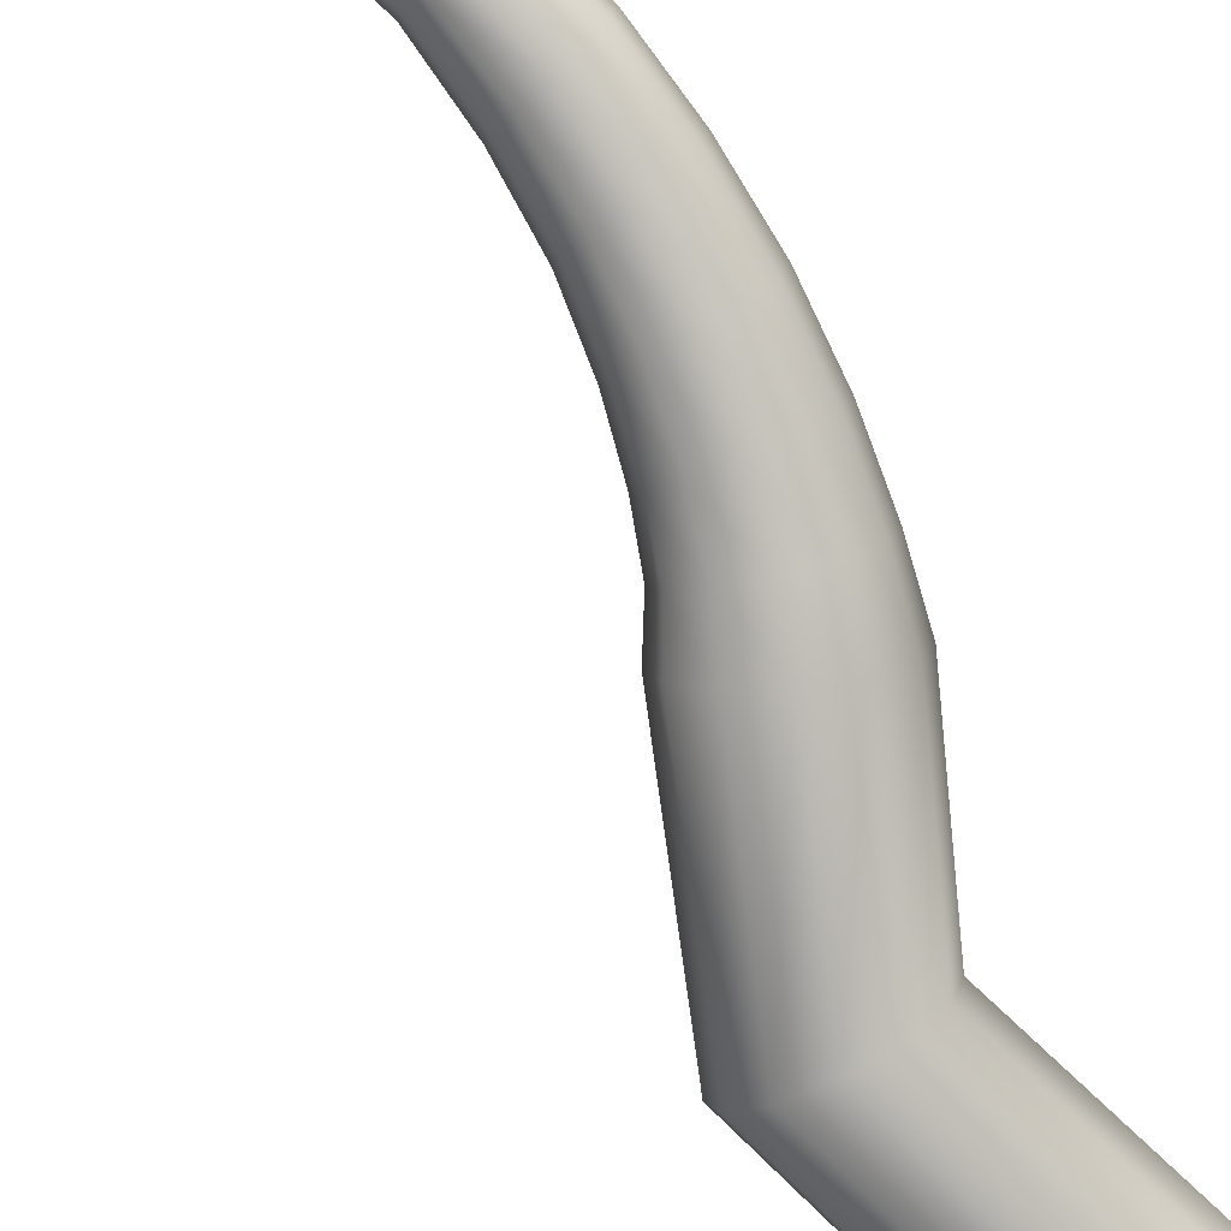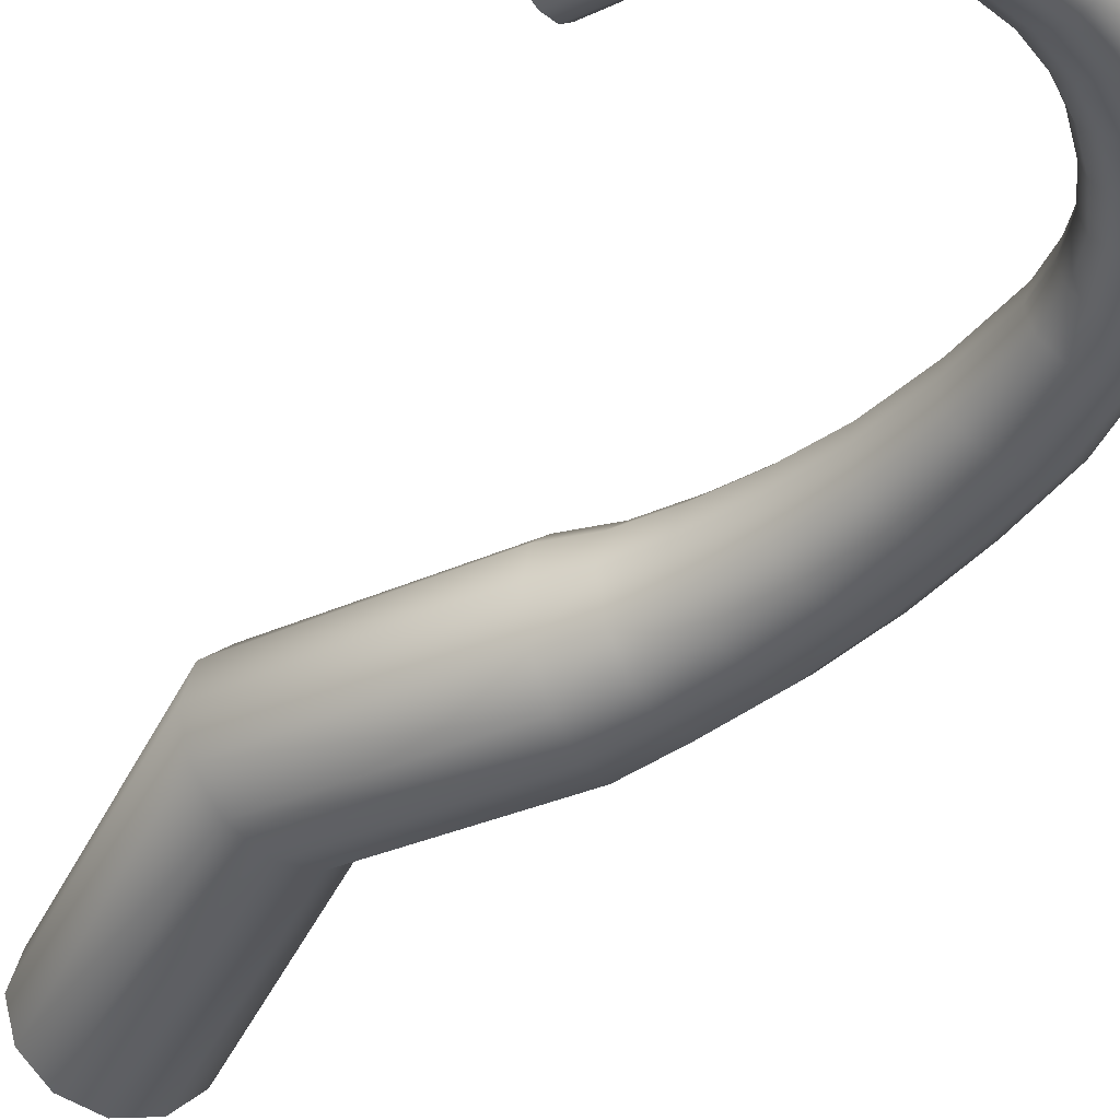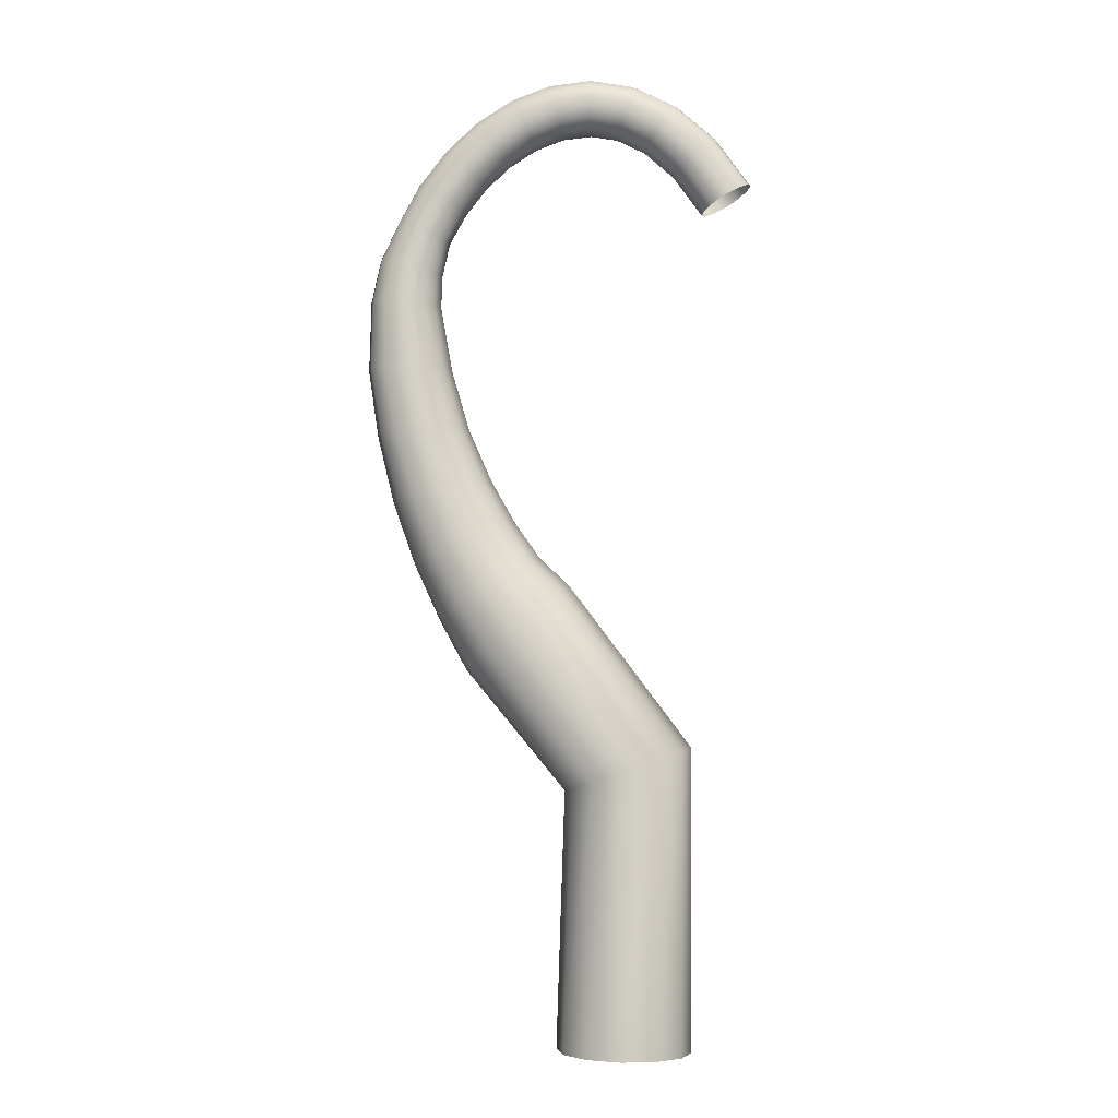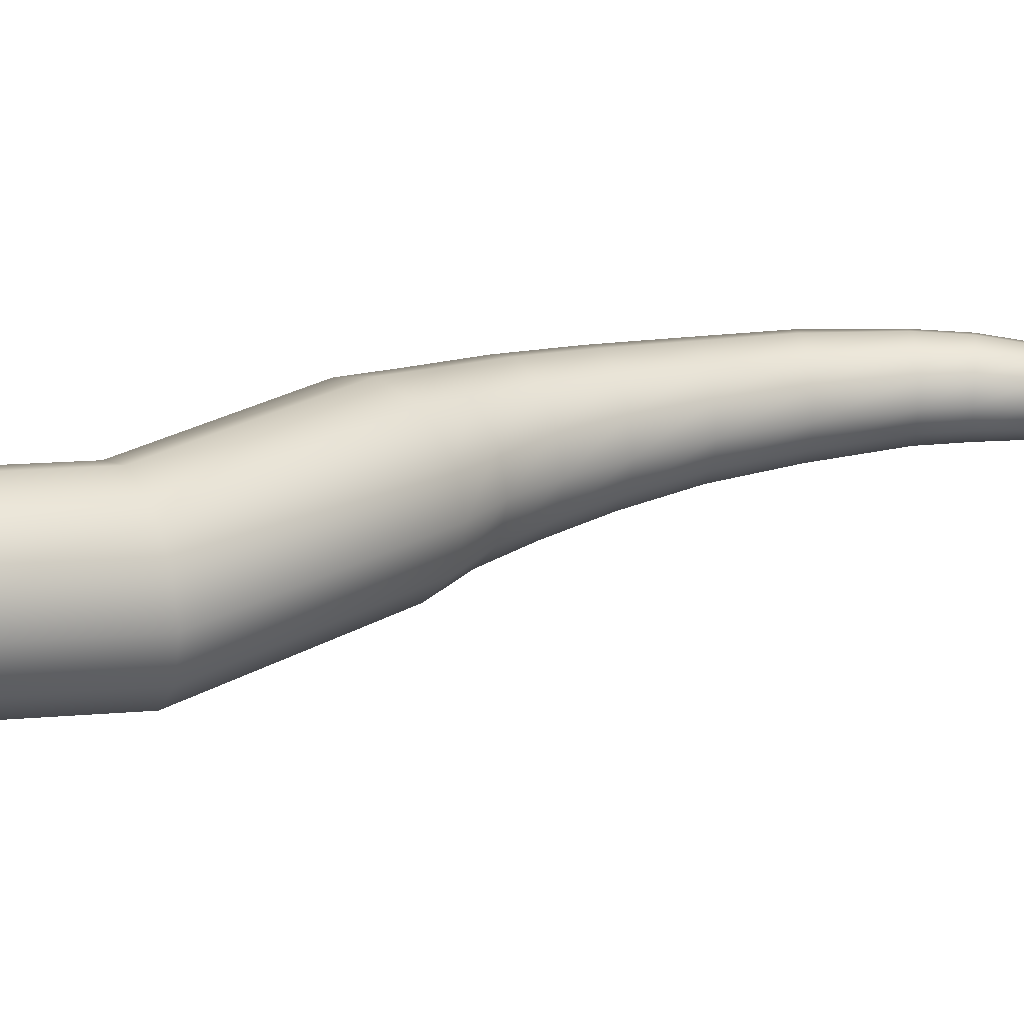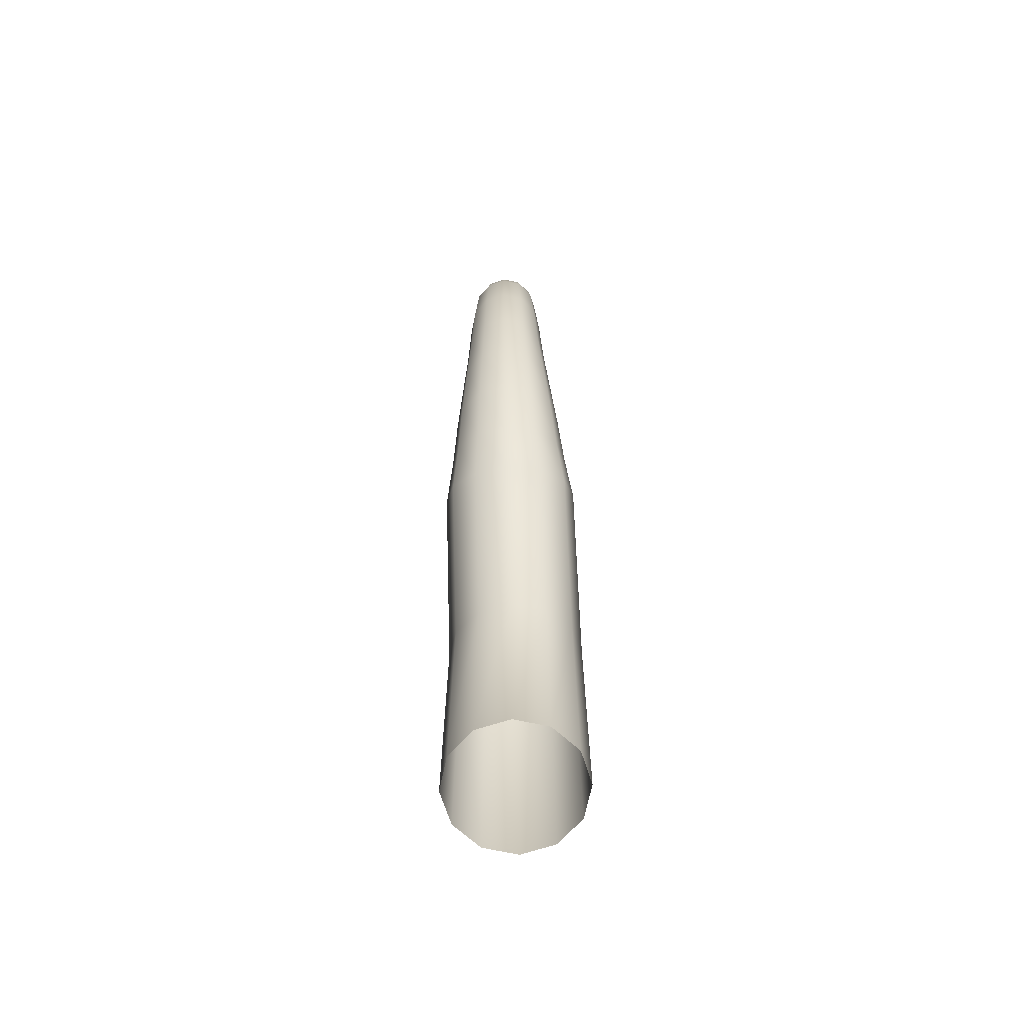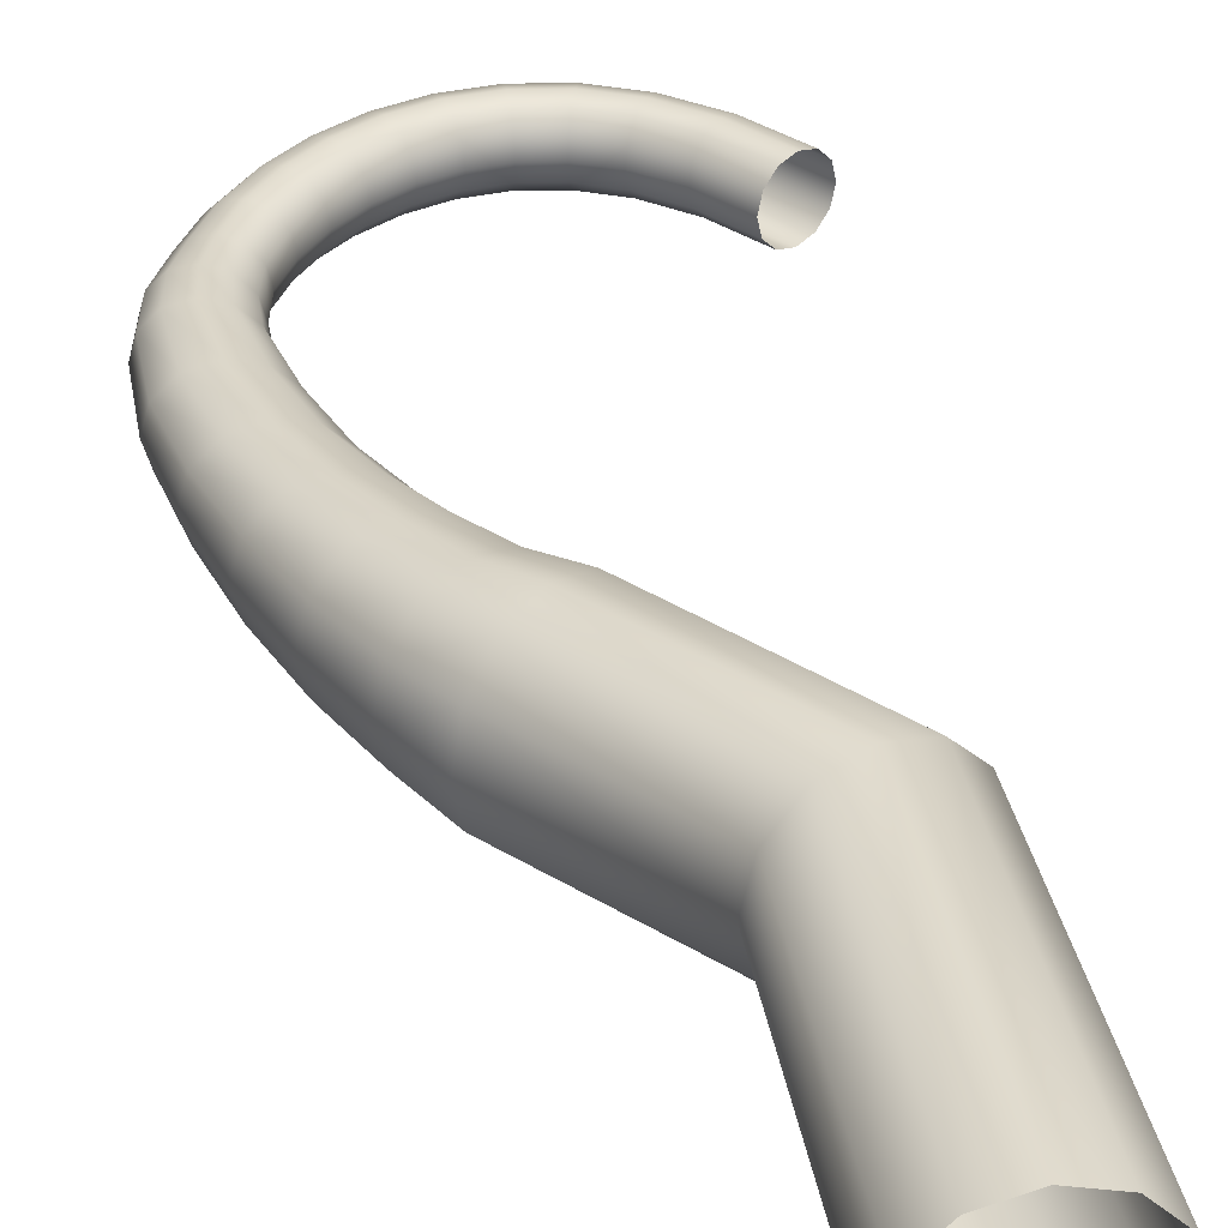
<metadata>
{"format":"obj","ext":"obj","renderer":"f3d","projection":"perspective","resolution":1024,"background":"white","views":[{"elev":-79.7,"azim":45.0,"up":"+Y"},{"elev":-38.9,"azim":-23.8,"up":"+Y"},{"elev":-3.8,"azim":-175.7,"up":"+Z"},{"elev":22.4,"azim":-98.5,"up":"+Y"},{"elev":-68.3,"azim":92.9,"up":"+Z"},{"elev":34.0,"azim":168.8,"up":"+Y"}]}
</metadata>
<code>
o BezierCurve_BezierCurve.001
v -0.06294 0.09266 1.766
v -0.09658 0.0535 1.786
v -0.1089 0 1.793
v -0.09658 -0.0535 1.786
v -0.06294 -0.09266 1.766
v -0.01699 -0.107 1.738
v 0.02895 -0.09266 1.711
v 0.06259 -0.0535 1.691
v 0.0749 -0 1.684
v 0.06259 0.0535 1.691
v 0.02896 0.09266 1.711
v -0.01699 0.107 1.738
v 0.06212 0.09266 1.938
v 0.03316 0.0535 1.964
v 0.02256 0 1.974
v 0.03316 -0.0535 1.964
v 0.06212 -0.09266 1.938
v 0.1017 -0.107 1.902
v 0.1412 -0.09266 1.866
v 0.1702 -0.0535 1.839
v 0.1808 -0 1.829
v 0.1702 0.0535 1.839
v 0.1412 0.09266 1.866
v 0.1017 0.107 1.902
v 0.1985 0.09266 2.058
v 0.1766 0.0535 2.09
v 0.1686 0 2.102
v 0.1766 -0.0535 2.09
v 0.1985 -0.09266 2.058
v 0.2283 -0.107 2.013
v 0.2581 -0.09266 1.969
v 0.2799 -0.0535 1.936
v 0.2879 -0 1.924
v 0.2799 0.0535 1.936
v 0.2581 0.09266 1.969
v 0.2283 0.107 2.013
v 0.3429 0.09266 2.129
v 0.3307 0.0535 2.166
v 0.3262 0 2.18
v 0.3307 -0.0535 2.166
v 0.3429 -0.09266 2.129
v 0.3595 -0.107 2.078
v 0.3761 -0.09266 2.027
v 0.3883 -0.0535 1.99
v 0.3928 -0 1.976
v 0.3883 0.0535 1.99
v 0.3761 0.09266 2.027
v 0.3595 0.107 2.078
v 0.4902 0.09266 2.155
v 0.4889 0.0535 2.194
v 0.4884 0 2.208
v 0.4889 -0.0535 2.194
v 0.4902 -0.09266 2.155
v 0.492 -0.107 2.101
v 0.4938 -0.09266 2.048
v 0.4951 -0.0535 2.009
v 0.4956 -0 1.994
v 0.4951 0.0535 2.009
v 0.4938 0.09266 2.048
v 0.492 0.107 2.101
v 0.6347 0.09266 2.14
v 0.6436 0.0535 2.178
v 0.6469 0 2.192
v 0.6436 -0.0535 2.178
v 0.6347 -0.09266 2.14
v 0.6225 -0.107 2.087
v 0.6104 -0.09266 2.035
v 0.6014 -0.0535 1.997
v 0.5982 -0 1.983
v 0.6014 0.0535 1.997
v 0.6104 0.09266 2.035
v 0.6225 0.107 2.087
v 0.7713 0.09266 2.089
v 0.7886 0.0535 2.124
v 0.795 0 2.137
v 0.7886 -0.0535 2.124
v 0.7713 -0.09266 2.089
v 0.7477 -0.107 2.041
v 0.724 -0.09266 1.993
v 0.7067 -0.0535 1.958
v 0.7004 -0 1.945
v 0.7067 0.0535 1.958
v 0.724 0.09266 1.993
v 0.7477 0.107 2.041
v 0.8966 0.09266 2.01
v 0.9204 0.0535 2.041
v 0.9292 0 2.053
v 0.9204 -0.0535 2.041
v 0.8966 -0.09266 2.01
v 0.8641 -0.107 1.968
v 0.8316 -0.09266 1.925
v 0.8078 -0.0535 1.894
v 0.7991 -0 1.883
v 0.8078 0.0535 1.894
v 0.8316 0.09266 1.925
v 0.8641 0.107 1.968
v 1.008 0.09266 1.908
v 1.037 0.0535 1.935
v 1.047 0 1.944
v 1.037 -0.0535 1.935
v 1.008 -0.09266 1.908
v 0.9686 -0.107 1.872
v 0.9293 -0.09266 1.835
v 0.9006 -0.0535 1.809
v 0.89 -0 1.799
v 0.9006 0.0535 1.809
v 0.9293 0.09266 1.835
v 0.9686 0.107 1.872
v 1.102 0.09266 1.788
v 1.135 0.0535 1.809
v 1.147 0 1.817
v 1.135 -0.0535 1.809
v 1.102 -0.09266 1.788
v 1.058 -0.107 1.758
v 1.013 -0.09266 1.728
v 0.9806 -0.0535 1.707
v 0.9687 -0 1.699
v 0.9806 0.0535 1.707
v 1.013 0.09266 1.728
v 1.058 0.107 1.758
v 1.177 0.09266 1.653
v 1.213 0.0535 1.67
v 1.226 0 1.676
v 1.213 -0.0535 1.67
v 1.177 -0.09266 1.653
v 1.128 -0.107 1.631
v 1.08 -0.09266 1.609
v 1.044 -0.0535 1.593
v 1.031 -0 1.587
v 1.044 0.0535 1.593
v 1.08 0.09266 1.609
v 1.128 0.107 1.631
v 1.236 0.1057 1.512
v 1.279 0.06102 1.523
v 1.295 0 1.527
v 1.279 -0.06102 1.523
v 1.236 -0.1057 1.512
v 1.177 -0.122 1.496
v 1.118 -0.1057 1.481
v 1.074 -0.06102 1.47
v 1.058 -0 1.466
v 1.074 0.06102 1.47
v 1.118 0.1057 1.481
v 1.177 0.122 1.496
v 1.265 0.1127 1.364
v 1.313 0.06507 1.368
v 1.33 0 1.369
v 1.313 -0.06507 1.368
v 1.265 -0.1127 1.364
v 1.199 -0.1301 1.358
v 1.132 -0.1127 1.352
v 1.081 -0.06507 1.347
v 1.063 -0 1.344
v 1.081 0.06507 1.347
v 1.132 0.1127 1.352
v 1.199 0.1301 1.358
v 1.259 0.1265 1.105
v 1.317 0.07304 1.105
v 1.338 0 1.104
v 1.317 -0.07304 1.105
v 1.259 -0.1265 1.105
v 1.18 -0.1461 1.105
v 1.101 -0.1265 1.104
v 1.042 -0.07304 1.102
v 1.02 -0 1.101
v 1.042 0.07304 1.102
v 1.101 0.1265 1.104
v 1.18 0.1461 1.105
v 1.213 0.1378 0.8586
v 1.277 0.07958 0.8532
v 1.301 0 0.8528
v 1.277 -0.07958 0.8532
v 1.213 -0.1378 0.8586
v 1.127 -0.1592 0.8667
v 1.041 -0.1378 0.8725
v 0.9787 -0.07958 0.8771
v 0.9549 -0 0.8776
v 0.9787 0.07958 0.8771
v 1.041 0.1378 0.8725
v 1.127 0.1592 0.8667
v 1.147 0.1563 0.6247
v 1.215 0.09027 0.6089
v 1.241 0 0.6023
v 1.215 -0.09027 0.6089
v 1.147 -0.1563 0.6247
v 1.055 -0.1805 0.6454
v 0.9624 -0.1563 0.6652
v 0.895 -0.09027 0.6785
v 0.8699 -0 0.6829
v 0.895 0.09027 0.6785
v 0.9624 0.1563 0.6652
v 1.055 0.1805 0.6454
v 1.064 0.1759 0.4078
v 1.133 0.1016 0.3788
v 1.159 0 0.368
v 1.133 -0.1016 0.3788
v 1.064 -0.1759 0.4078
v 0.9691 -0.2031 0.4464
v 0.8737 -0.1759 0.4839
v 0.8037 -0.1016 0.5108
v 0.778 -0 0.5206
v 0.8037 0.1016 0.5108
v 0.8737 0.1759 0.4839
v 0.9691 0.2031 0.4464
v 0.9678 0.1924 0.2138
v 1.036 0.1111 0.1706
v 1.061 0 0.1548
v 1.036 -0.1111 0.1706
v 0.9678 -0.1924 0.2138
v 0.8739 -0.2222 0.2725
v 0.7798 -0.1924 0.331
v 0.7108 -0.1111 0.3738
v 0.6856 -0 0.3894
v 0.7108 0.1111 0.3738
v 0.7798 0.1924 0.331
v 0.8739 0.2222 0.2725
v 0.8667 0.2155 0.05203
v 0.9369 0.1244 -0.00606
v 0.9626 0 -0.02732
v 0.9369 -0.1244 -0.006061
v 0.8667 -0.2155 0.05203
v 0.7709 -0.2489 0.1314
v 0.6751 -0.2155 0.2107
v 0.6049 -0.1244 0.2688
v 0.5792 -0 0.2901
v 0.6049 0.1244 0.2688
v 0.6751 0.2155 0.2107
v 0.7709 0.2489 0.1314
v 0.4751 0.2155 -0.4361
v 0.5615 0.1244 -0.4651
v 0.5931 0 -0.4757
v 0.5615 -0.1244 -0.4651
v 0.4751 -0.2155 -0.4361
v 0.3571 -0.2489 -0.3966
v 0.2391 -0.2155 -0.3571
v 0.1528 -0.1244 -0.3281
v 0.1212 -0 -0.3175
v 0.1528 0.1244 -0.3281
v 0.2391 0.2155 -0.3571
v 0.3571 0.2489 -0.3966
v 0.5001 0.2155 -1.426
v 0.5911 0.1244 -1.425
v 0.6245 0 -1.424
v 0.5911 -0.1244 -1.425
v 0.5001 -0.2155 -1.426
v 0.3756 -0.2489 -1.429
v 0.2512 -0.2155 -1.431
v 0.1602 -0.1244 -1.432
v 0.1268 -0 -1.433
v 0.1602 0.1244 -1.432
v 0.2512 0.2155 -1.431
v 0.3756 0.2489 -1.429
f 1 13 24 12
f 2 14 13 1
f 3 15 14 2
f 4 16 15 3
f 5 17 16 4
f 6 18 17 5
f 7 19 18 6
f 8 20 19 7
f 9 21 20 8
f 10 22 21 9
f 11 23 22 10
f 12 24 23 11
f 13 25 36 24
f 14 26 25 13
f 15 27 26 14
f 16 28 27 15
f 17 29 28 16
f 18 30 29 17
f 19 31 30 18
f 20 32 31 19
f 21 33 32 20
f 22 34 33 21
f 23 35 34 22
f 24 36 35 23
f 25 37 48 36
f 26 38 37 25
f 27 39 38 26
f 28 40 39 27
f 29 41 40 28
f 30 42 41 29
f 31 43 42 30
f 32 44 43 31
f 33 45 44 32
f 34 46 45 33
f 35 47 46 34
f 36 48 47 35
f 37 49 60 48
f 38 50 49 37
f 39 51 50 38
f 40 52 51 39
f 41 53 52 40
f 42 54 53 41
f 43 55 54 42
f 44 56 55 43
f 45 57 56 44
f 46 58 57 45
f 47 59 58 46
f 48 60 59 47
f 49 61 72 60
f 50 62 61 49
f 51 63 62 50
f 52 64 63 51
f 53 65 64 52
f 54 66 65 53
f 55 67 66 54
f 56 68 67 55
f 57 69 68 56
f 58 70 69 57
f 59 71 70 58
f 60 72 71 59
f 61 73 84 72
f 62 74 73 61
f 63 75 74 62
f 64 76 75 63
f 65 77 76 64
f 66 78 77 65
f 67 79 78 66
f 68 80 79 67
f 69 81 80 68
f 70 82 81 69
f 71 83 82 70
f 72 84 83 71
f 73 85 96 84
f 74 86 85 73
f 75 87 86 74
f 76 88 87 75
f 77 89 88 76
f 78 90 89 77
f 79 91 90 78
f 80 92 91 79
f 81 93 92 80
f 82 94 93 81
f 83 95 94 82
f 84 96 95 83
f 85 97 108 96
f 86 98 97 85
f 87 99 98 86
f 88 100 99 87
f 89 101 100 88
f 90 102 101 89
f 91 103 102 90
f 92 104 103 91
f 93 105 104 92
f 94 106 105 93
f 95 107 106 94
f 96 108 107 95
f 97 109 120 108
f 98 110 109 97
f 99 111 110 98
f 100 112 111 99
f 101 113 112 100
f 102 114 113 101
f 103 115 114 102
f 104 116 115 103
f 105 117 116 104
f 106 118 117 105
f 107 119 118 106
f 108 120 119 107
f 109 121 132 120
f 110 122 121 109
f 111 123 122 110
f 112 124 123 111
f 113 125 124 112
f 114 126 125 113
f 115 127 126 114
f 116 128 127 115
f 117 129 128 116
f 118 130 129 117
f 119 131 130 118
f 120 132 131 119
f 121 133 144 132
f 122 134 133 121
f 123 135 134 122
f 124 136 135 123
f 125 137 136 124
f 126 138 137 125
f 127 139 138 126
f 128 140 139 127
f 129 141 140 128
f 130 142 141 129
f 131 143 142 130
f 132 144 143 131
f 133 145 156 144
f 134 146 145 133
f 135 147 146 134
f 136 148 147 135
f 137 149 148 136
f 138 150 149 137
f 139 151 150 138
f 140 152 151 139
f 141 153 152 140
f 142 154 153 141
f 143 155 154 142
f 144 156 155 143
f 145 157 168 156
f 146 158 157 145
f 147 159 158 146
f 148 160 159 147
f 149 161 160 148
f 150 162 161 149
f 151 163 162 150
f 152 164 163 151
f 153 165 164 152
f 154 166 165 153
f 155 167 166 154
f 156 168 167 155
f 157 169 180 168
f 158 170 169 157
f 159 171 170 158
f 160 172 171 159
f 161 173 172 160
f 162 174 173 161
f 163 175 174 162
f 164 176 175 163
f 165 177 176 164
f 166 178 177 165
f 167 179 178 166
f 168 180 179 167
f 169 181 192 180
f 170 182 181 169
f 171 183 182 170
f 172 184 183 171
f 173 185 184 172
f 174 186 185 173
f 175 187 186 174
f 176 188 187 175
f 177 189 188 176
f 178 190 189 177
f 179 191 190 178
f 180 192 191 179
f 181 193 204 192
f 182 194 193 181
f 183 195 194 182
f 184 196 195 183
f 185 197 196 184
f 186 198 197 185
f 187 199 198 186
f 188 200 199 187
f 189 201 200 188
f 190 202 201 189
f 191 203 202 190
f 192 204 203 191
f 193 205 216 204
f 194 206 205 193
f 195 207 206 194
f 196 208 207 195
f 197 209 208 196
f 198 210 209 197
f 199 211 210 198
f 200 212 211 199
f 201 213 212 200
f 202 214 213 201
f 203 215 214 202
f 204 216 215 203
f 205 217 228 216
f 206 218 217 205
f 207 219 218 206
f 208 220 219 207
f 209 221 220 208
f 210 222 221 209
f 211 223 222 210
f 212 224 223 211
f 213 225 224 212
f 214 226 225 213
f 215 227 226 214
f 216 228 227 215
f 227 228 240 239
f 218 219 231 230
f 225 226 238 237
f 220 221 233 232
f 222 223 235 234
f 217 218 230 229
f 228 217 229 240
f 224 225 237 236
f 219 220 232 231
f 226 227 239 238
f 221 222 234 233
f 223 224 236 235
f 234 235 247 246
f 231 232 244 243
f 238 239 251 250
f 240 229 241 252
f 235 236 248 247
f 232 233 245 244
f 239 240 252 251
f 229 230 242 241
f 236 237 249 248
f 233 234 246 245
f 230 231 243 242
f 237 238 250 249

</code>
